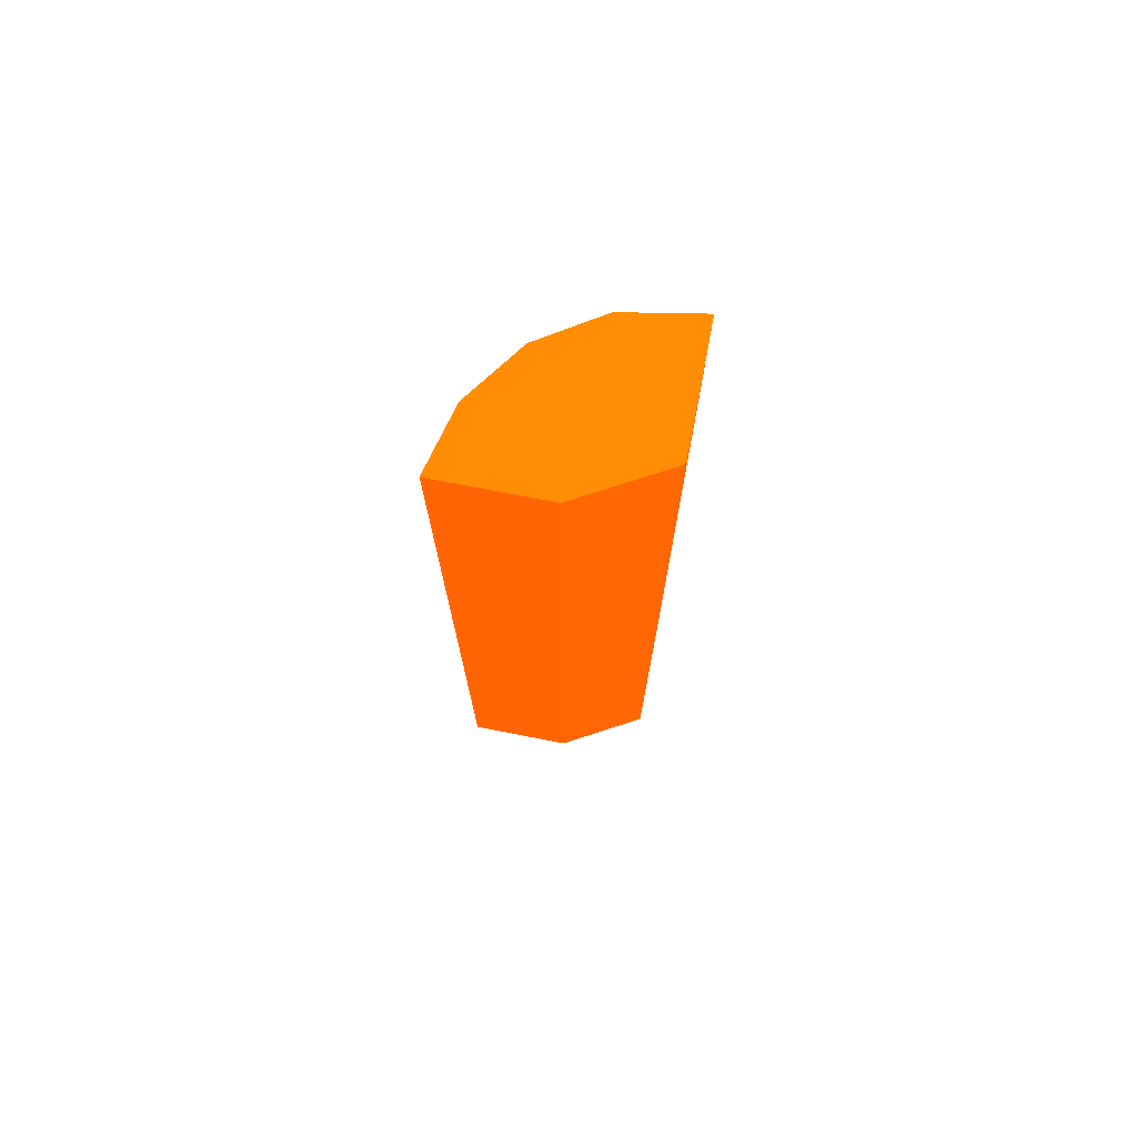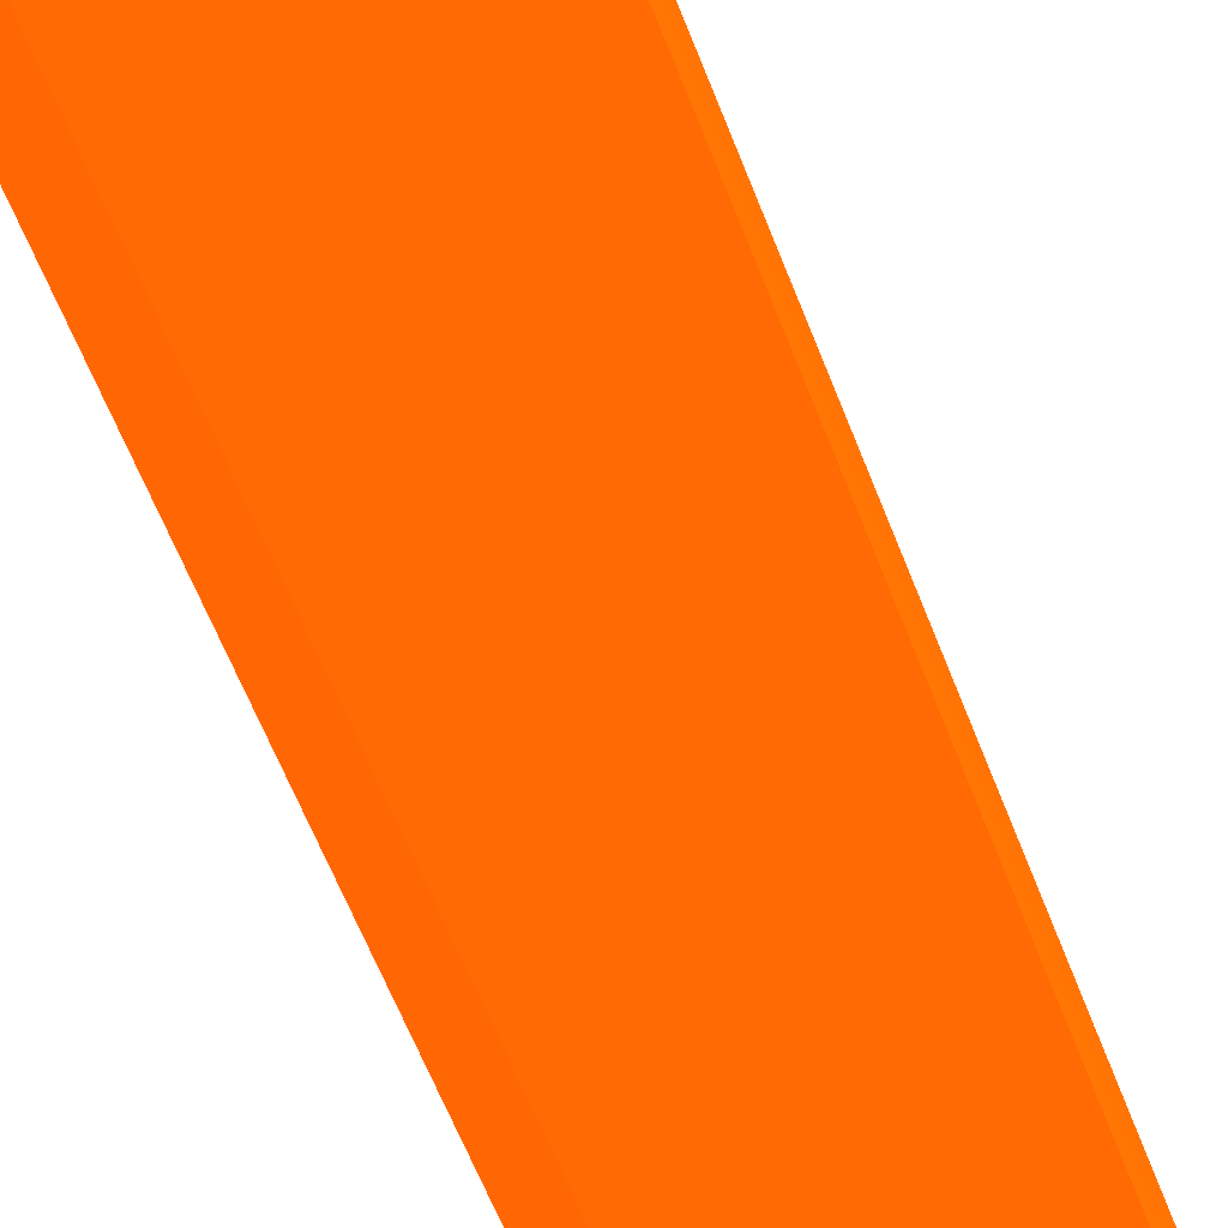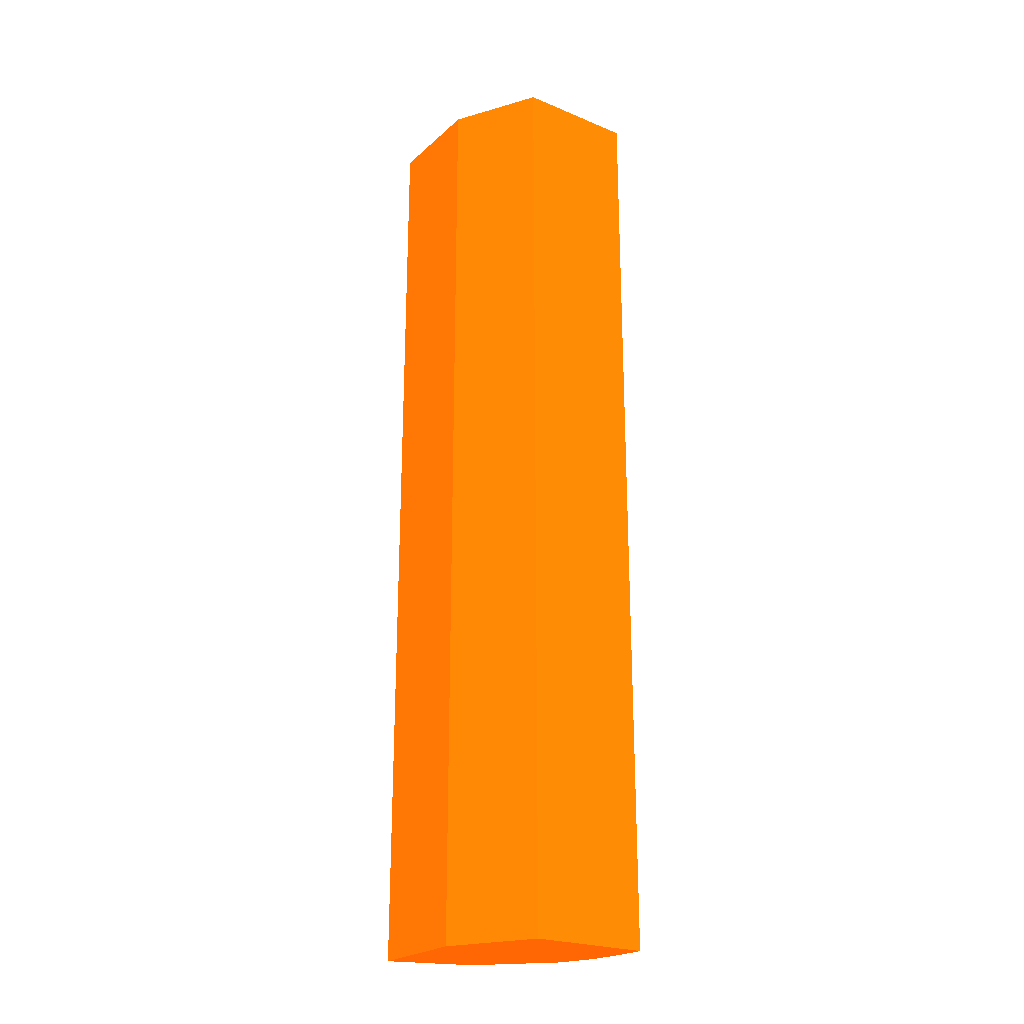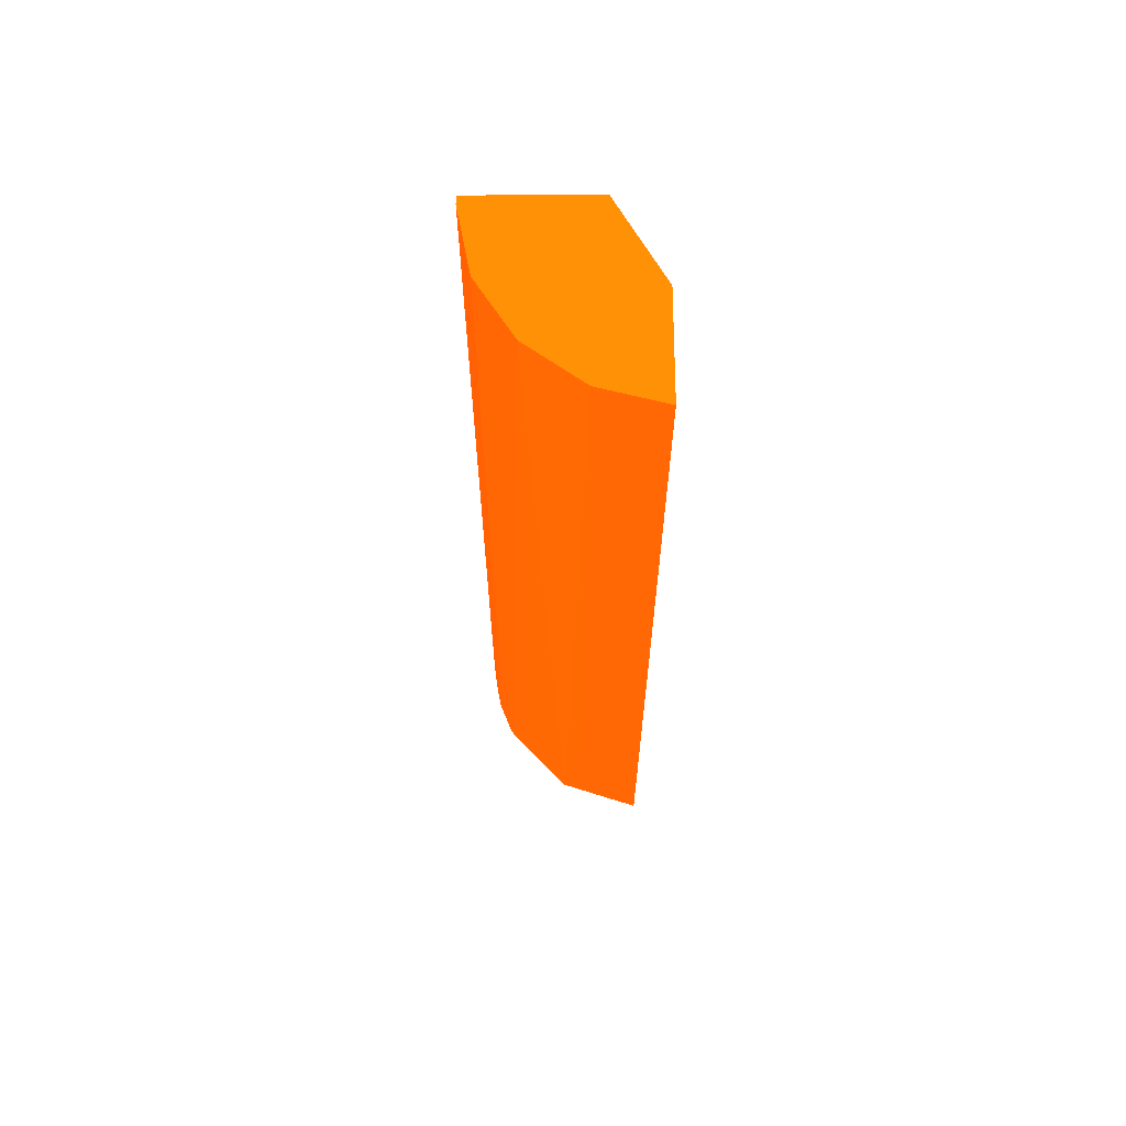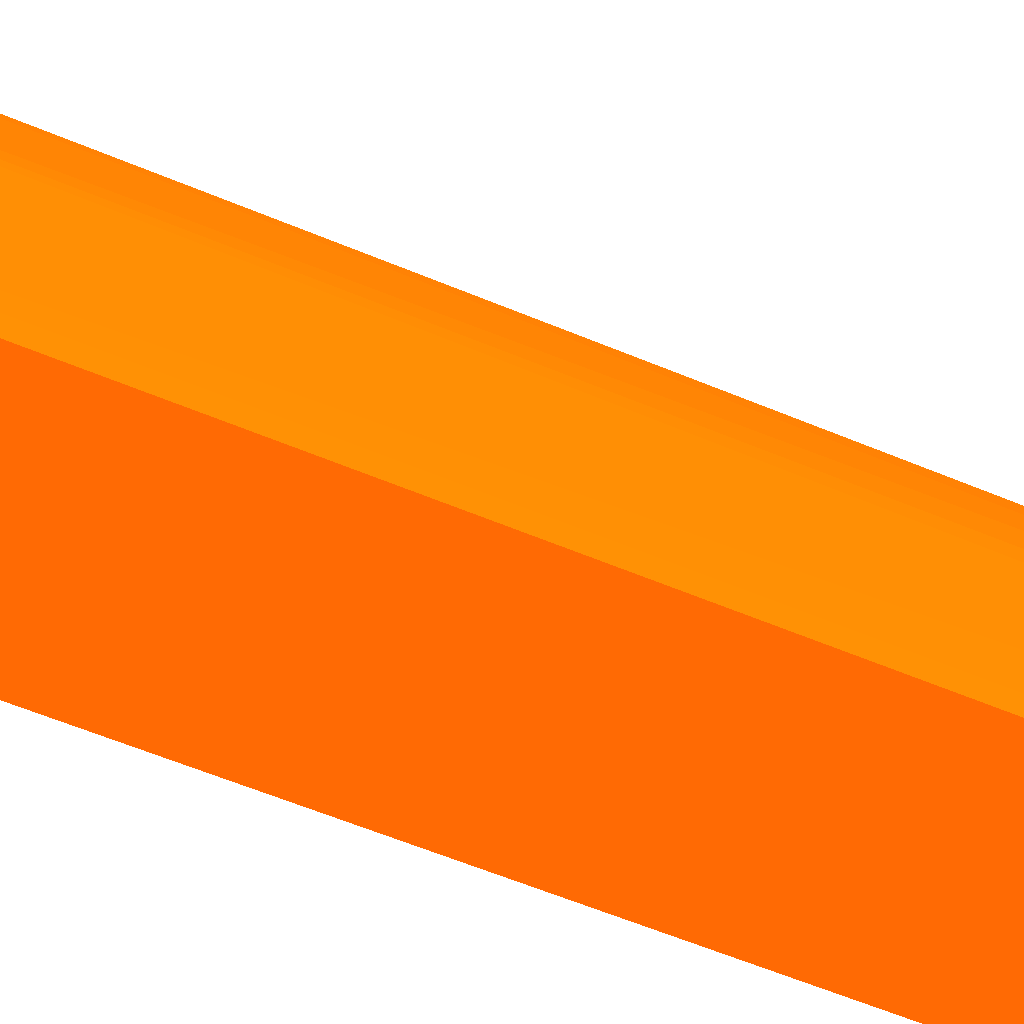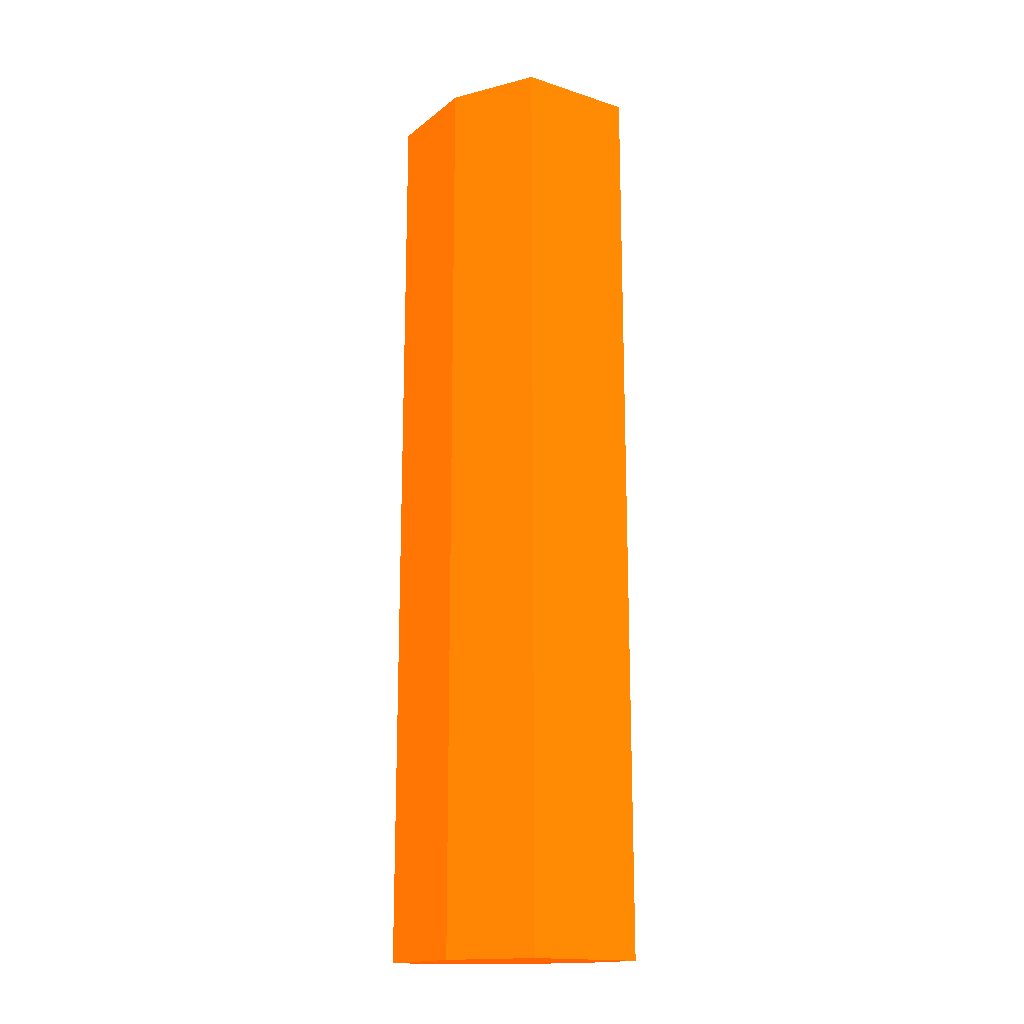
<metadata>
{"format":"obj","ext":"obj","renderer":"f3d","projection":"perspective","resolution":1024,"background":"white","views":[{"elev":74.2,"azim":-79.0,"up":"+Z"},{"elev":-48.1,"azim":18.1,"up":"+Y"},{"elev":-23.5,"azim":-34.9,"up":"+Z"},{"elev":64.6,"azim":179.9,"up":"+Z"},{"elev":-43.2,"azim":61.5,"up":"+Y"},{"elev":-16.6,"azim":-33.3,"up":"+Z"}]}
</metadata>
<code>
v 2.565 5.94 -8.996 0.9882 0.302 0.01176
v 2.415 6.21 -8.996 0.9882 0.302 0.01176
v 2.95 5.94 -8.996 0.9882 0.302 0.01176
v 2.565 5.94 -5.974 0.9882 0.302 0.01176
v 2.415 6.547 -8.996 0.9882 0.302 0.01176
v 2.415 6.21 -5.974 0.9882 0.302 0.01176
v 2.95 5.967 -8.996 0.9882 0.302 0.01176
v 2.95 5.94 -5.974 0.9882 0.302 0.01176
v 2.415 6.548 -8.985 0.9882 0.302 0.01176
v 2.417 6.546 -8.996 0.9882 0.302 0.01176
v 2.415 6.548 -5.974 0.9882 0.302 0.01176
v 2.938 6.062 -8.996 0.9882 0.302 0.01176
v 2.95 5.967 -5.974 0.9882 0.302 0.01176
v 2.616 6.495 -8.659 0.9882 0.302 0.01176
v 2.675 6.463 -8.996 0.9882 0.302 0.01176
v 2.616 6.495 -5.974 0.9882 0.302 0.01176
v 2.923 6.14 -8.996 0.9882 0.302 0.01176
v 2.909 6.182 -5.974 0.9882 0.302 0.01176
v 2.677 6.462 -8.996 0.9882 0.302 0.01176
v 2.792 6.366 -5.974 0.9882 0.302 0.01176
v 2.889 6.224 -8.996 0.9882 0.302 0.01176
v 2.909 6.182 -8.659 0.9882 0.302 0.01176
v 2.881 6.227 -5.974 0.9882 0.302 0.01176
v 2.873 6.257 -8.996 0.9882 0.302 0.01176
v 2.792 6.366 -8.659 0.9882 0.302 0.01176
v 2.872 6.259 -8.996 0.9882 0.302 0.01176
f 1 2 5
f 1 5 10
f 1 10 15
f 1 15 19
f 1 19 26
f 1 26 24
f 1 24 21
f 1 21 17
f 1 17 12
f 1 12 7
f 1 7 3
f 1 3 8
f 1 8 4
f 1 4 6
f 1 6 2
f 2 6 11
f 2 11 9
f 2 9 5
f 3 7 13
f 3 13 8
f 4 8 13
f 4 13 18
f 4 18 23
f 4 23 20
f 4 20 16
f 4 16 11
f 4 11 6
f 5 9 10
f 7 12 13
f 9 14 15
f 9 15 10
f 9 11 16
f 9 16 14
f 12 17 13
f 13 17 18
f 14 16 15
f 15 16 20
f 15 20 19
f 17 21 22
f 17 22 18
f 18 22 21
f 18 21 24
f 18 24 23
f 19 25 26
f 19 20 25
f 20 23 24
f 20 24 26
f 20 26 25

</code>
